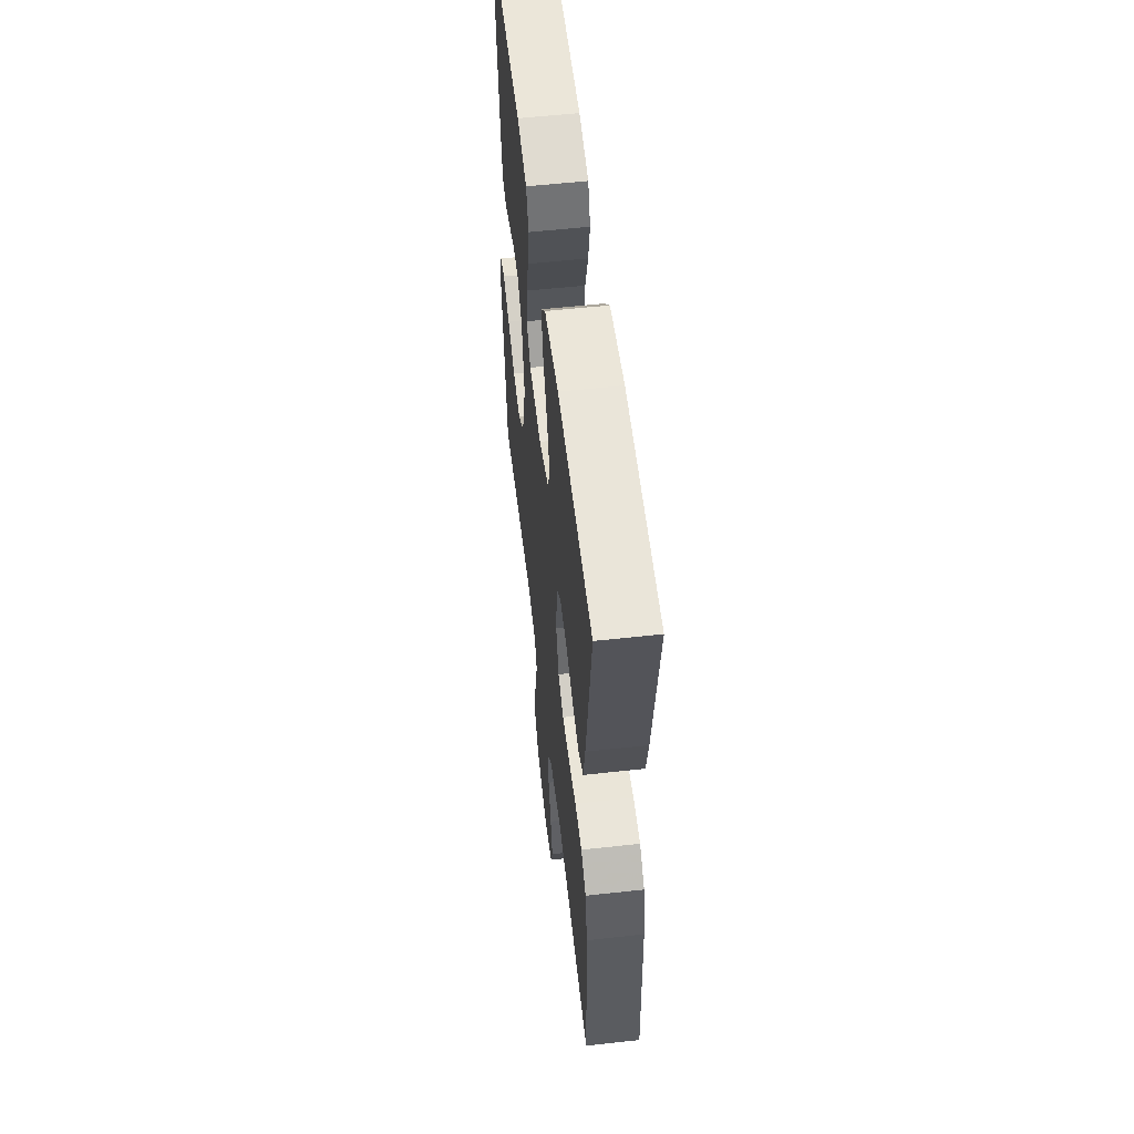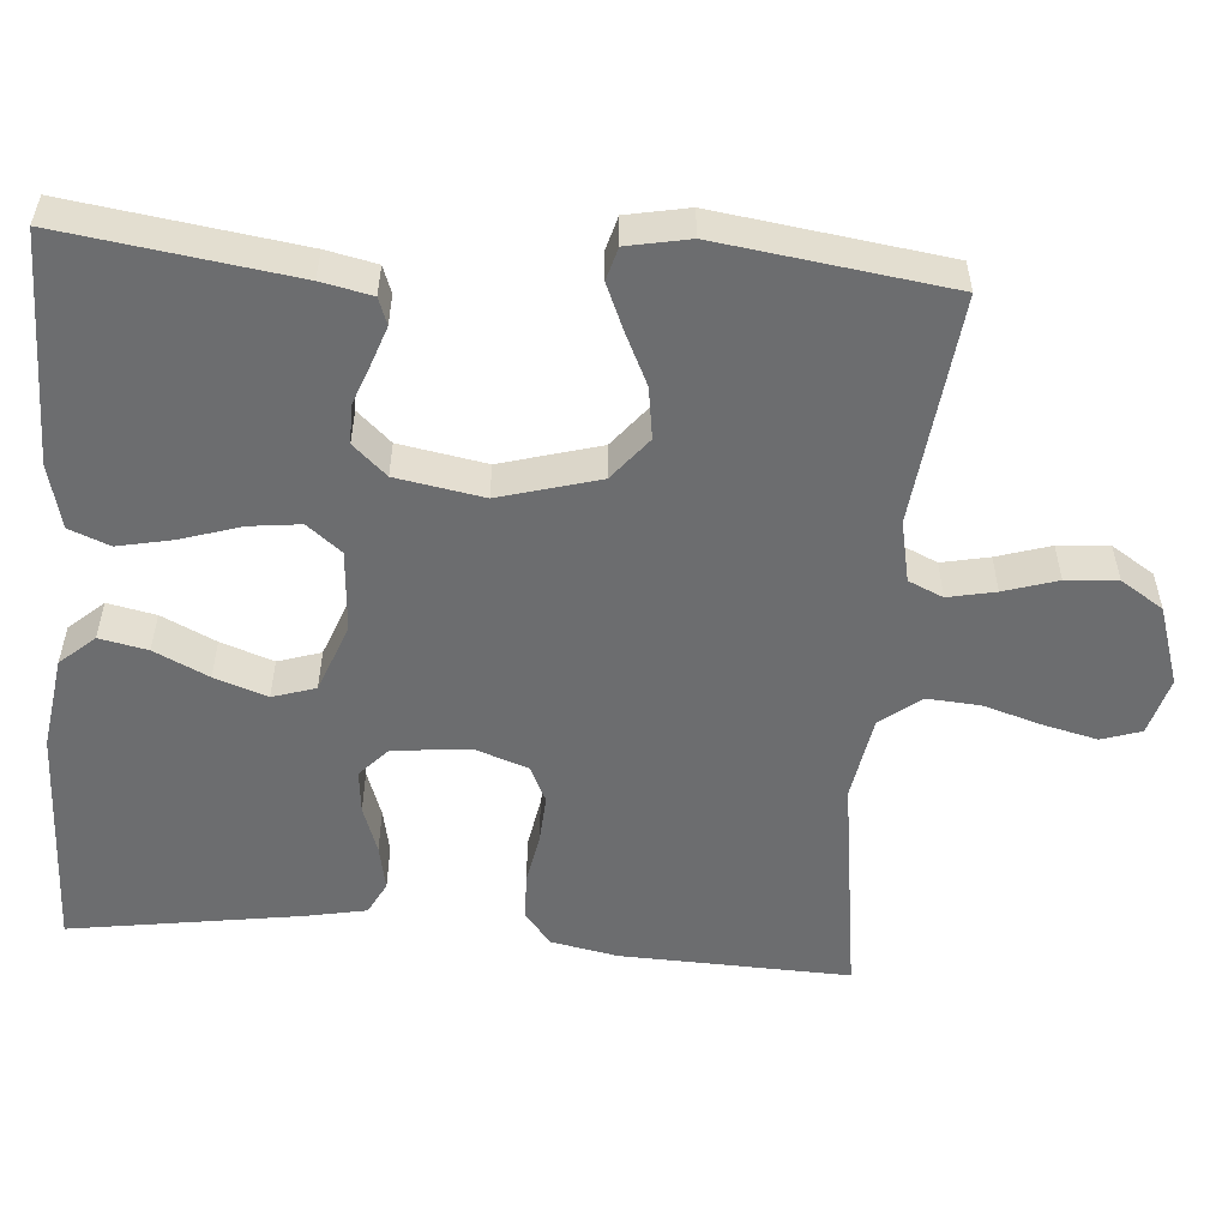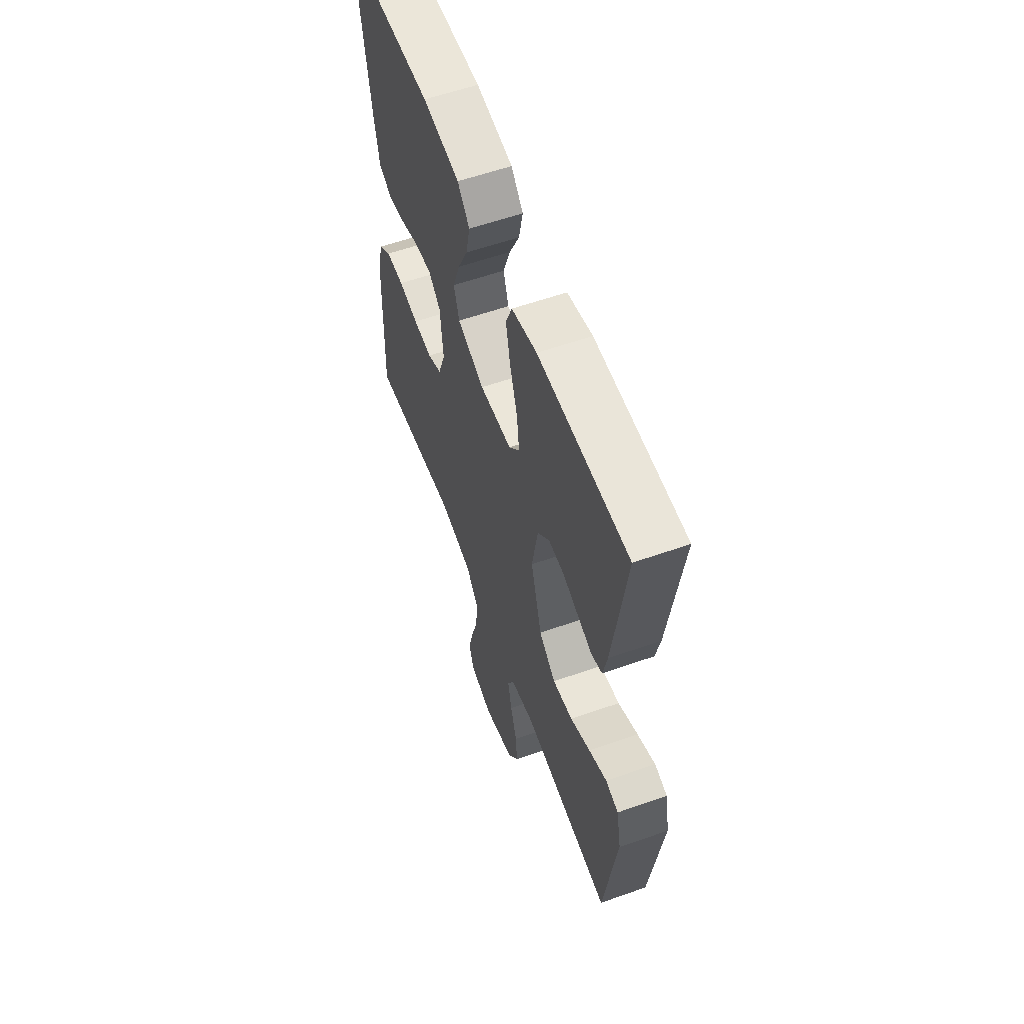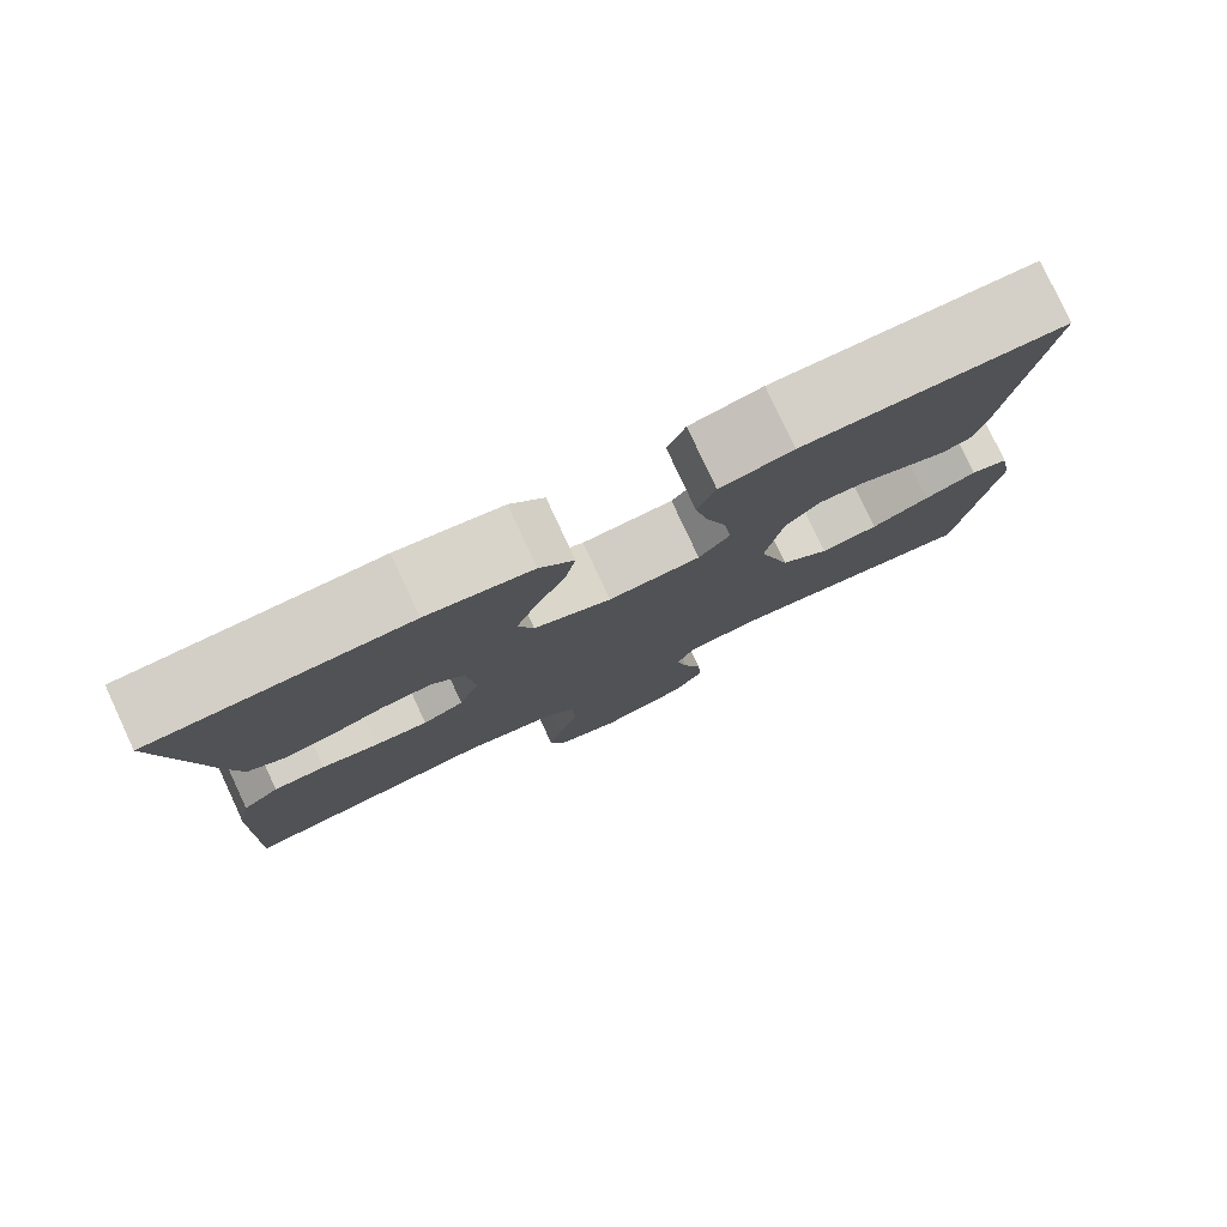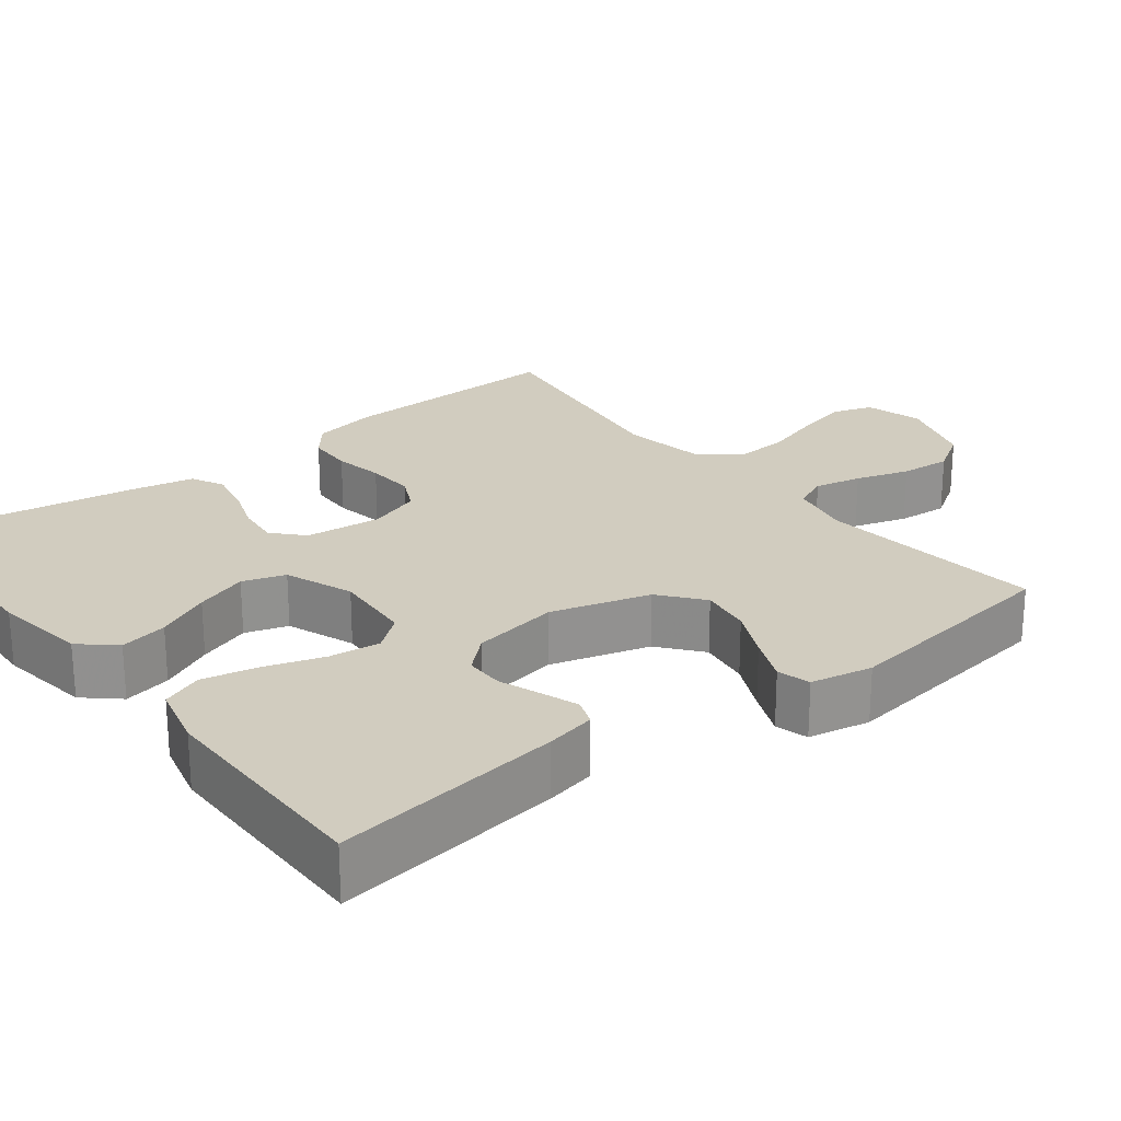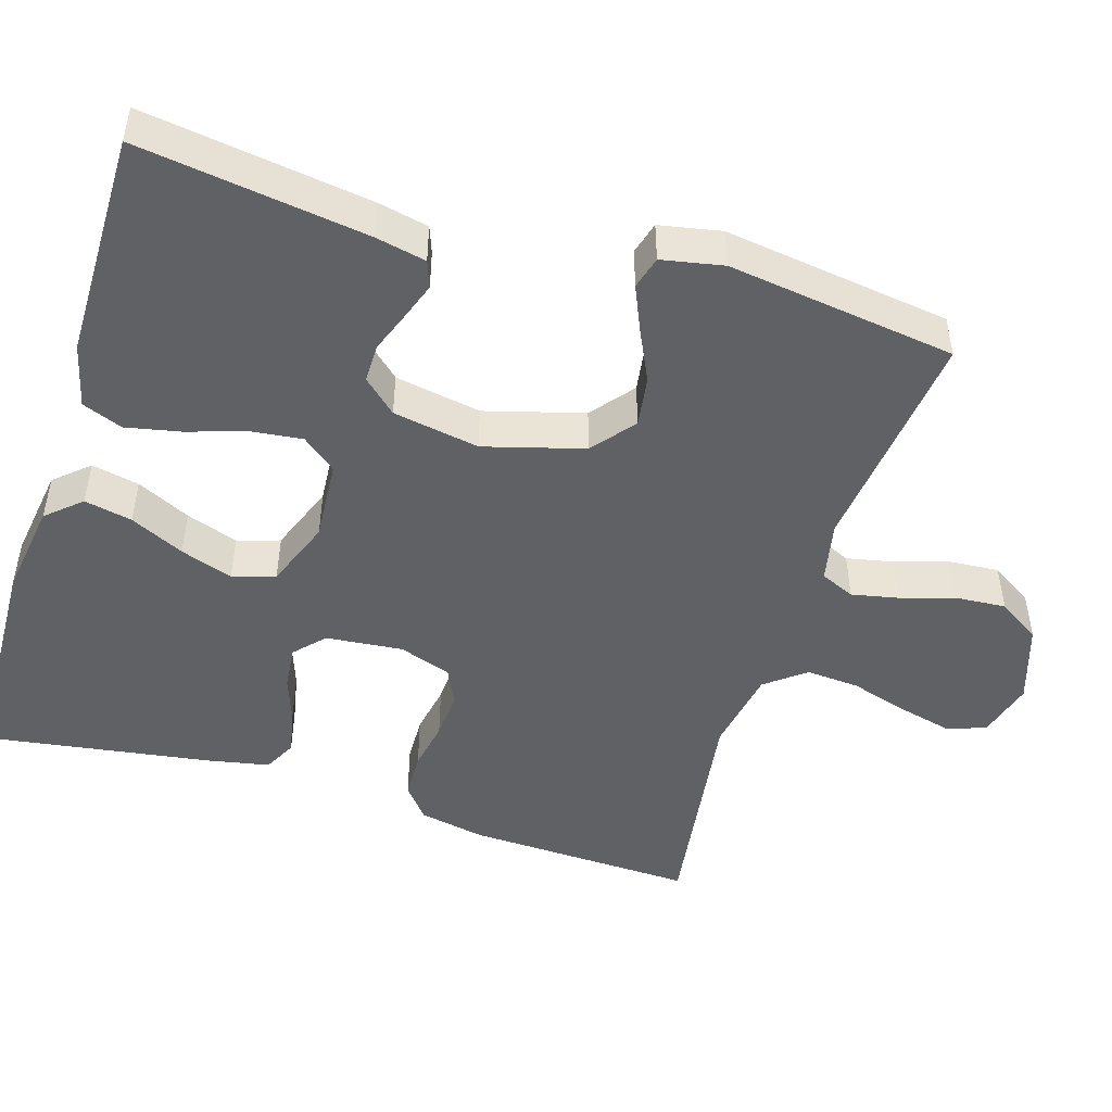
<metadata>
{"format":"obj","ext":"obj","renderer":"f3d","projection":"perspective","resolution":1024,"background":"white","views":[{"elev":56.4,"azim":-96.6,"up":"+Z"},{"elev":-53.9,"azim":85.4,"up":"+Y"},{"elev":58.7,"azim":70.0,"up":"+Z"},{"elev":79.7,"azim":-25.0,"up":"+Z"},{"elev":23.8,"azim":52.1,"up":"+Y"},{"elev":-48.0,"azim":72.7,"up":"+Y"}]}
</metadata>
<code>
v 0.5 0.07 0.5
v 0.458 0.07 0.2
v 0.444 0.07 0.134
v 0.409 0.07 0.121
v 0.36 0.07 0.138
v 0.306 0.07 0.158
v 0.255 0.07 0.158
v 0.215 0.07 0.114
v 0.195 0.07 0
v 0.232 0.07 -0.13
v 0.288 0.07 -0.175
v 0.355 0.07 -0.165
v 0.422 0.07 -0.133
v 0.482 0.07 -0.107
v 0.525 0.07 -0.119
v 0.541 0.07 -0.2
v 0.5 0.07 -0.5
v 0.2 0.07 -0.467
v 0.12 0.07 -0.484
v 0.1 0.07 -0.529
v 0.113 0.07 -0.591
v 0.135 0.07 -0.661
v 0.14 0.07 -0.728
v 0.104 0.07 -0.784
v 0 0.07 -0.818
v -0.076 0.07 -0.797
v -0.093 0.07 -0.745
v -0.076 0.07 -0.674
v -0.053 0.07 -0.598
v -0.048 0.07 -0.528
v -0.089 0.07 -0.476
v -0.2 0.07 -0.457
v -0.5 0.07 -0.5
v -0.49 0.07 -0.2
v -0.473 0.07 -0.113
v -0.43 0.07 -0.078
v -0.369 0.07 -0.076
v -0.303 0.07 -0.088
v -0.24 0.07 -0.092
v -0.192 0.07 -0.069
v -0.168 0.07 0
v -0.178 0.07 0.101
v -0.217 0.07 0.137
v -0.274 0.07 0.131
v -0.336 0.07 0.109
v -0.395 0.07 0.097
v -0.438 0.07 0.119
v -0.454 0.07 0.2
v -0.5 0.07 0.5
v -0.2 0.07 0.51
v -0.077 0.07 0.492
v -0.037 0.07 0.447
v -0.05 0.07 0.384
v -0.084 0.07 0.313
v -0.108 0.07 0.244
v -0.09 0.07 0.188
v 0 0.07 0.154
v 0.107 0.07 0.162
v 0.143 0.07 0.207
v 0.135 0.07 0.274
v 0.11 0.07 0.352
v 0.095 0.07 0.424
v 0.116 0.07 0.477
v 0.2 0.07 0.498
v 0.5 0 0.5
v 0.458 0 0.2
v 0.444 0 0.134
v 0.409 0 0.121
v 0.36 0 0.138
v 0.306 0 0.158
v 0.255 0 0.158
v 0.215 0 0.114
v 0.195 0 0
v 0.232 0 -0.13
v 0.288 0 -0.175
v 0.355 0 -0.165
v 0.422 0 -0.133
v 0.482 0 -0.107
v 0.525 0 -0.119
v 0.541 0 -0.2
v 0.5 0 -0.5
v 0.2 0 -0.467
v 0.12 0 -0.484
v 0.1 0 -0.529
v 0.113 0 -0.591
v 0.135 0 -0.661
v 0.14 0 -0.728
v 0.104 0 -0.784
v 0 0 -0.818
v -0.076 0 -0.797
v -0.093 0 -0.745
v -0.076 0 -0.674
v -0.053 0 -0.598
v -0.048 0 -0.528
v -0.089 0 -0.476
v -0.2 0 -0.457
v -0.5 0 -0.5
v -0.49 0 -0.2
v -0.473 0 -0.113
v -0.43 0 -0.078
v -0.369 0 -0.076
v -0.303 0 -0.088
v -0.24 0 -0.092
v -0.192 0 -0.069
v -0.168 0 0
v -0.178 0 0.101
v -0.217 0 0.137
v -0.274 0 0.131
v -0.336 0 0.109
v -0.395 0 0.097
v -0.438 0 0.119
v -0.454 0 0.2
v -0.5 0 0.5
v -0.2 0 0.51
v -0.077 0 0.492
v -0.037 0 0.447
v -0.05 0 0.384
v -0.084 0 0.313
v -0.108 0 0.244
v -0.09 0 0.188
v 0 0 0.154
v 0.107 0 0.162
v 0.143 0 0.207
v 0.135 0 0.274
v 0.11 0 0.352
v 0.095 0 0.424
v 0.116 0 0.477
v 0.2 0 0.498
f 60 61 62 63
f 59 60 63 64
f 51 52 53 54
f 51 54 55
f 50 51 55
f 49 50 55 56
f 47 48 49 56
f 44 45 46 47
f 43 44 47 56
f 35 36 37 38
f 35 38 39
f 32 33 34 35
f 31 32 35 39
f 30 31 39 40
f 26 27 28 29
f 24 25 26 29
f 24 29 30
f 21 22 23 24
f 20 21 24 30
f 19 20 30 40
f 15 16 17 18
f 12 13 14 15
f 12 15 18 19
f 3 4 5 6
f 1 2 3 6
f 59 64 1 6
f 58 59 6 7
f 57 58 7 8
f 42 43 56 57
f 41 42 57 8
f 40 41 8 9
f 19 40 9 10
f 11 12 19
f 10 11 19
f 127 126 125 124
f 128 127 124 123
f 118 117 116 115
f 119 118 115
f 119 115 114
f 120 119 114 113
f 120 113 112 111
f 111 110 109 108
f 120 111 108 107
f 102 101 100 99
f 103 102 99
f 99 98 97 96
f 103 99 96 95
f 104 103 95 94
f 93 92 91 90
f 93 90 89 88
f 94 93 88
f 88 87 86 85
f 94 88 85 84
f 104 94 84 83
f 82 81 80 79
f 79 78 77 76
f 83 82 79 76
f 70 69 68 67
f 70 67 66 65
f 70 65 128 123
f 71 70 123 122
f 72 71 122 121
f 121 120 107 106
f 72 121 106 105
f 73 72 105 104
f 74 73 104 83
f 83 76 75
f 83 75 74
f 1 65 66 2
f 2 66 67 3
f 3 67 68 4
f 4 68 69 5
f 5 69 70 6
f 6 70 71 7
f 7 71 72 8
f 8 72 73 9
f 9 73 74 10
f 10 74 75 11
f 11 75 76 12
f 12 76 77 13
f 13 77 78 14
f 14 78 79 15
f 15 79 80 16
f 16 80 81 17
f 17 81 82 18
f 18 82 83 19
f 19 83 84 20
f 20 84 85 21
f 21 85 86 22
f 22 86 87 23
f 23 87 88 24
f 24 88 89 25
f 25 89 90 26
f 26 90 91 27
f 27 91 92 28
f 28 92 93 29
f 29 93 94 30
f 30 94 95 31
f 31 95 96 32
f 32 96 97 33
f 33 97 98 34
f 34 98 99 35
f 35 99 100 36
f 36 100 101 37
f 37 101 102 38
f 38 102 103 39
f 39 103 104 40
f 40 104 105 41
f 41 105 106 42
f 42 106 107 43
f 43 107 108 44
f 44 108 109 45
f 45 109 110 46
f 46 110 111 47
f 47 111 112 48
f 48 112 113 49
f 49 113 114 50
f 50 114 115 51
f 51 115 116 52
f 52 116 117 53
f 53 117 118 54
f 54 118 119 55
f 55 119 120 56
f 56 120 121 57
f 57 121 122 58
f 58 122 123 59
f 59 123 124 60
f 60 124 125 61
f 61 125 126 62
f 62 126 127 63
f 63 127 128 64
f 64 128 65 1

</code>
